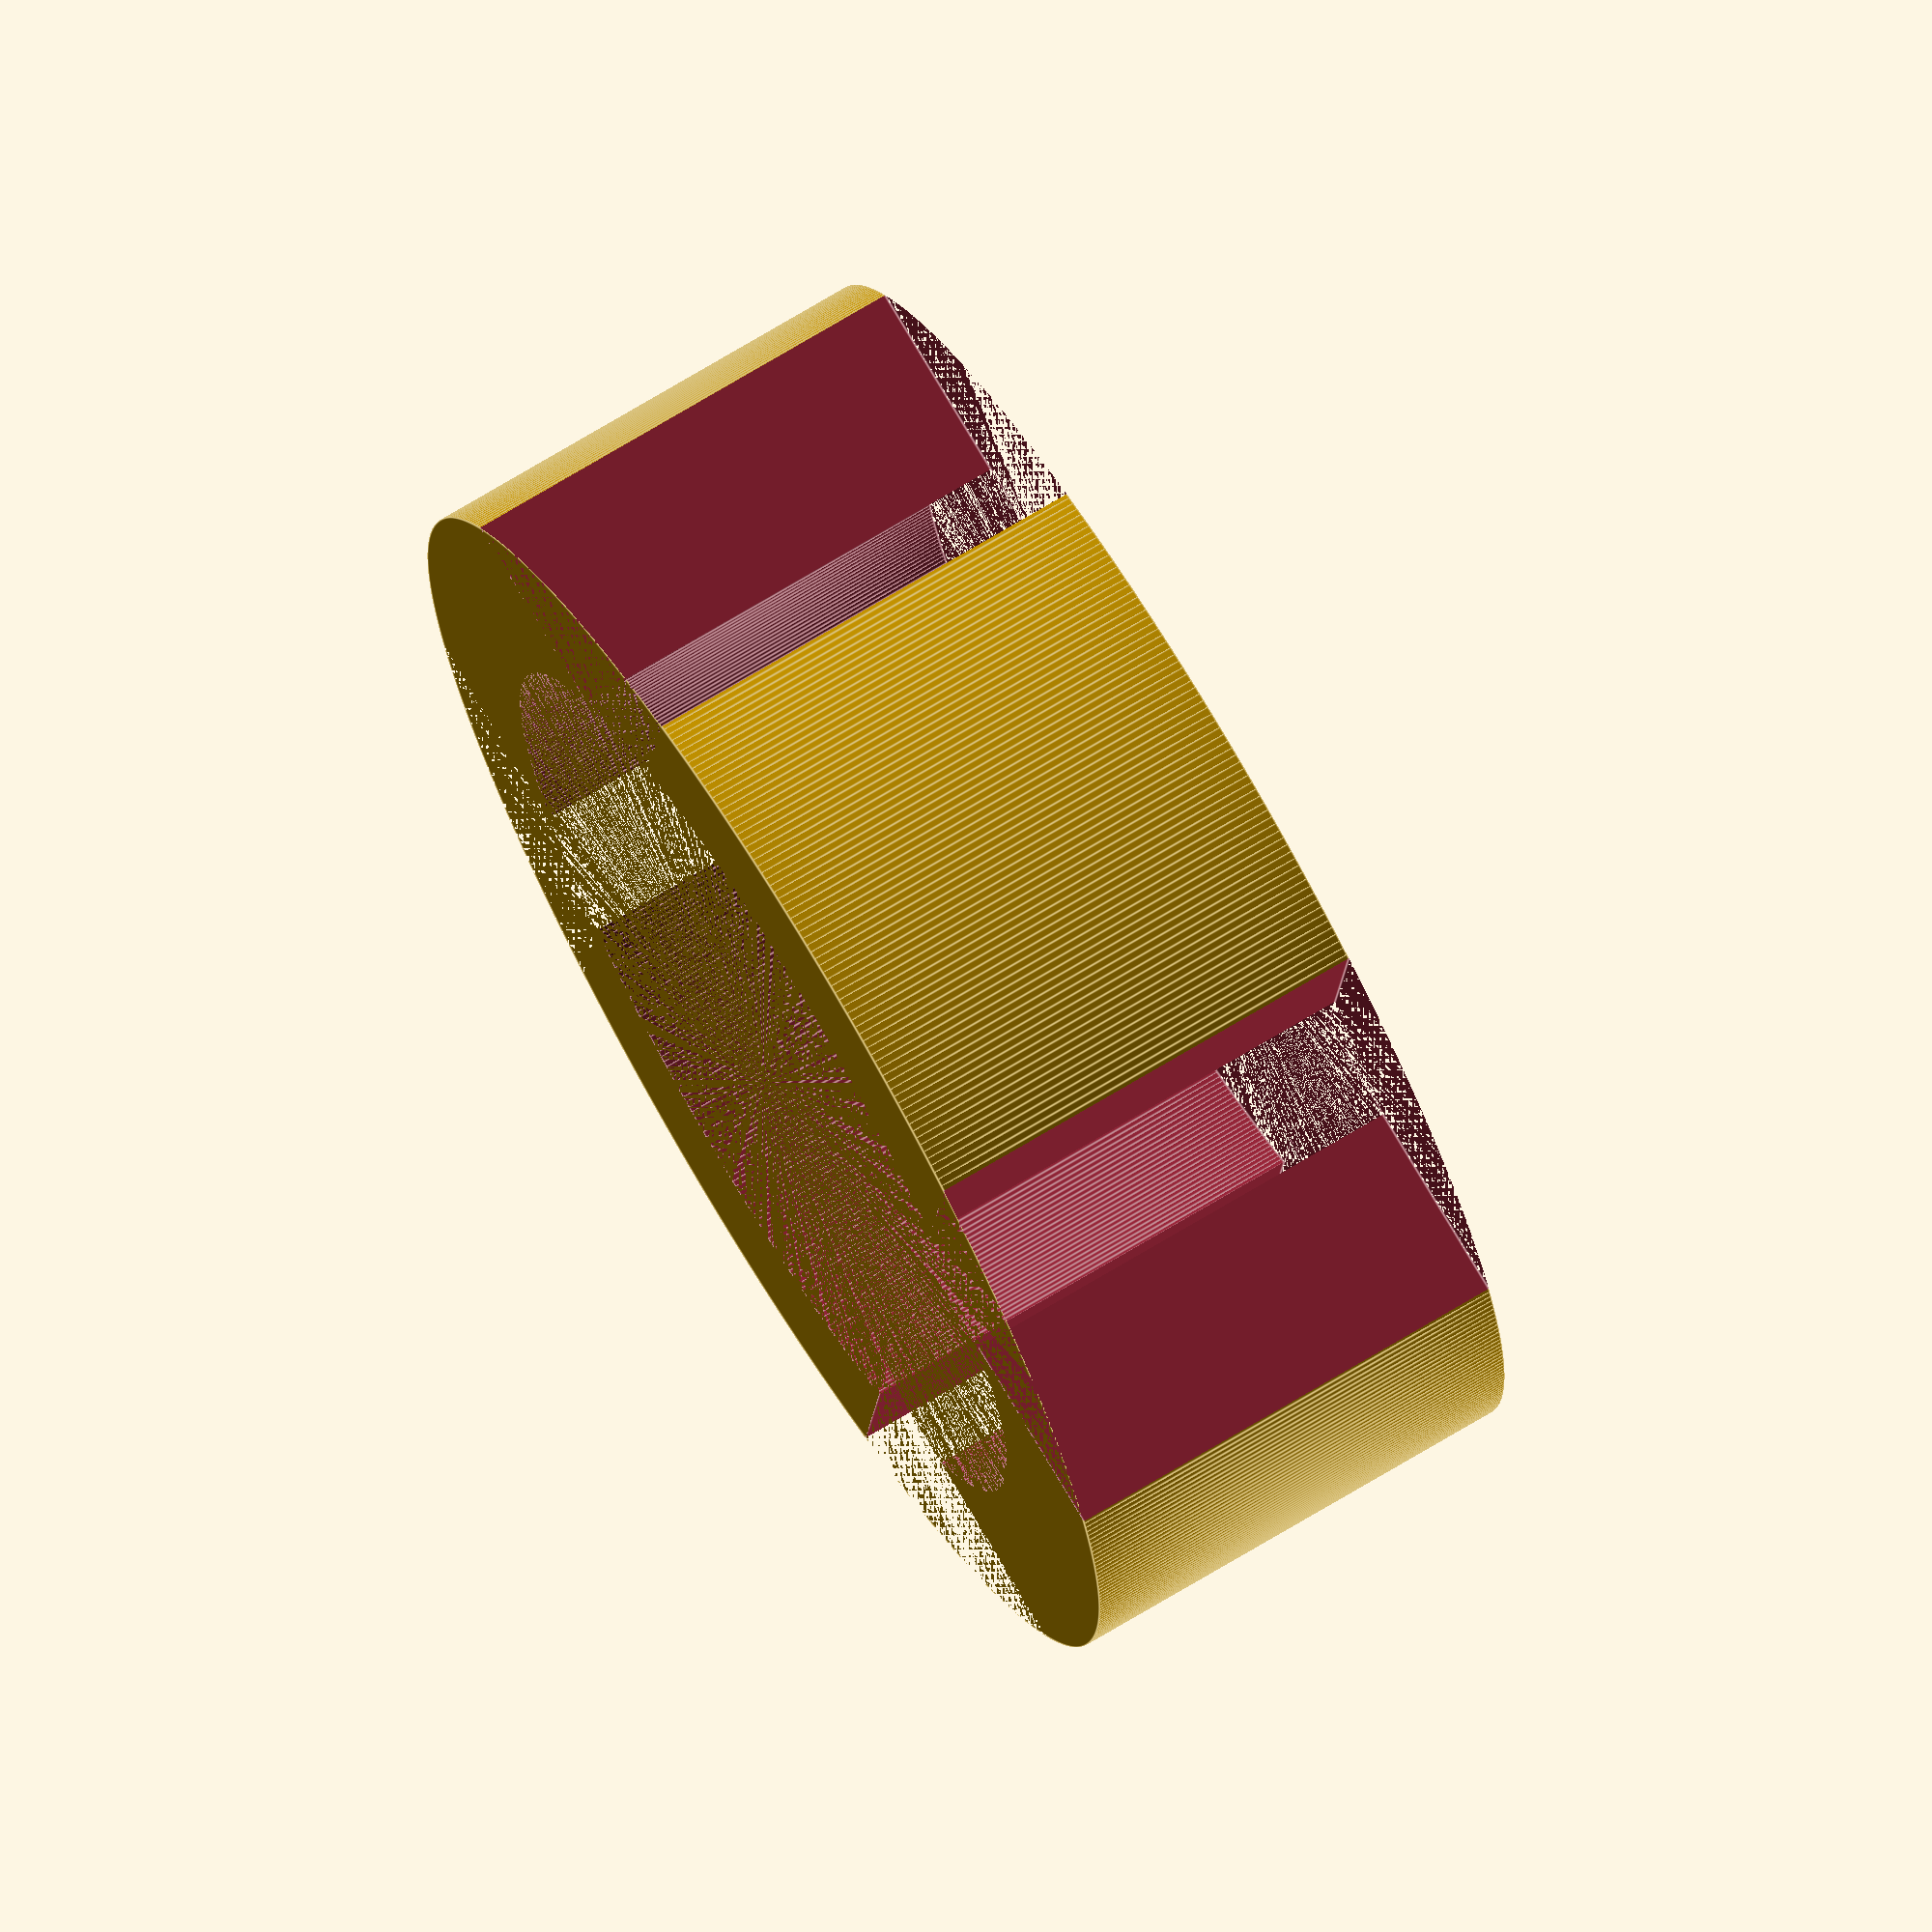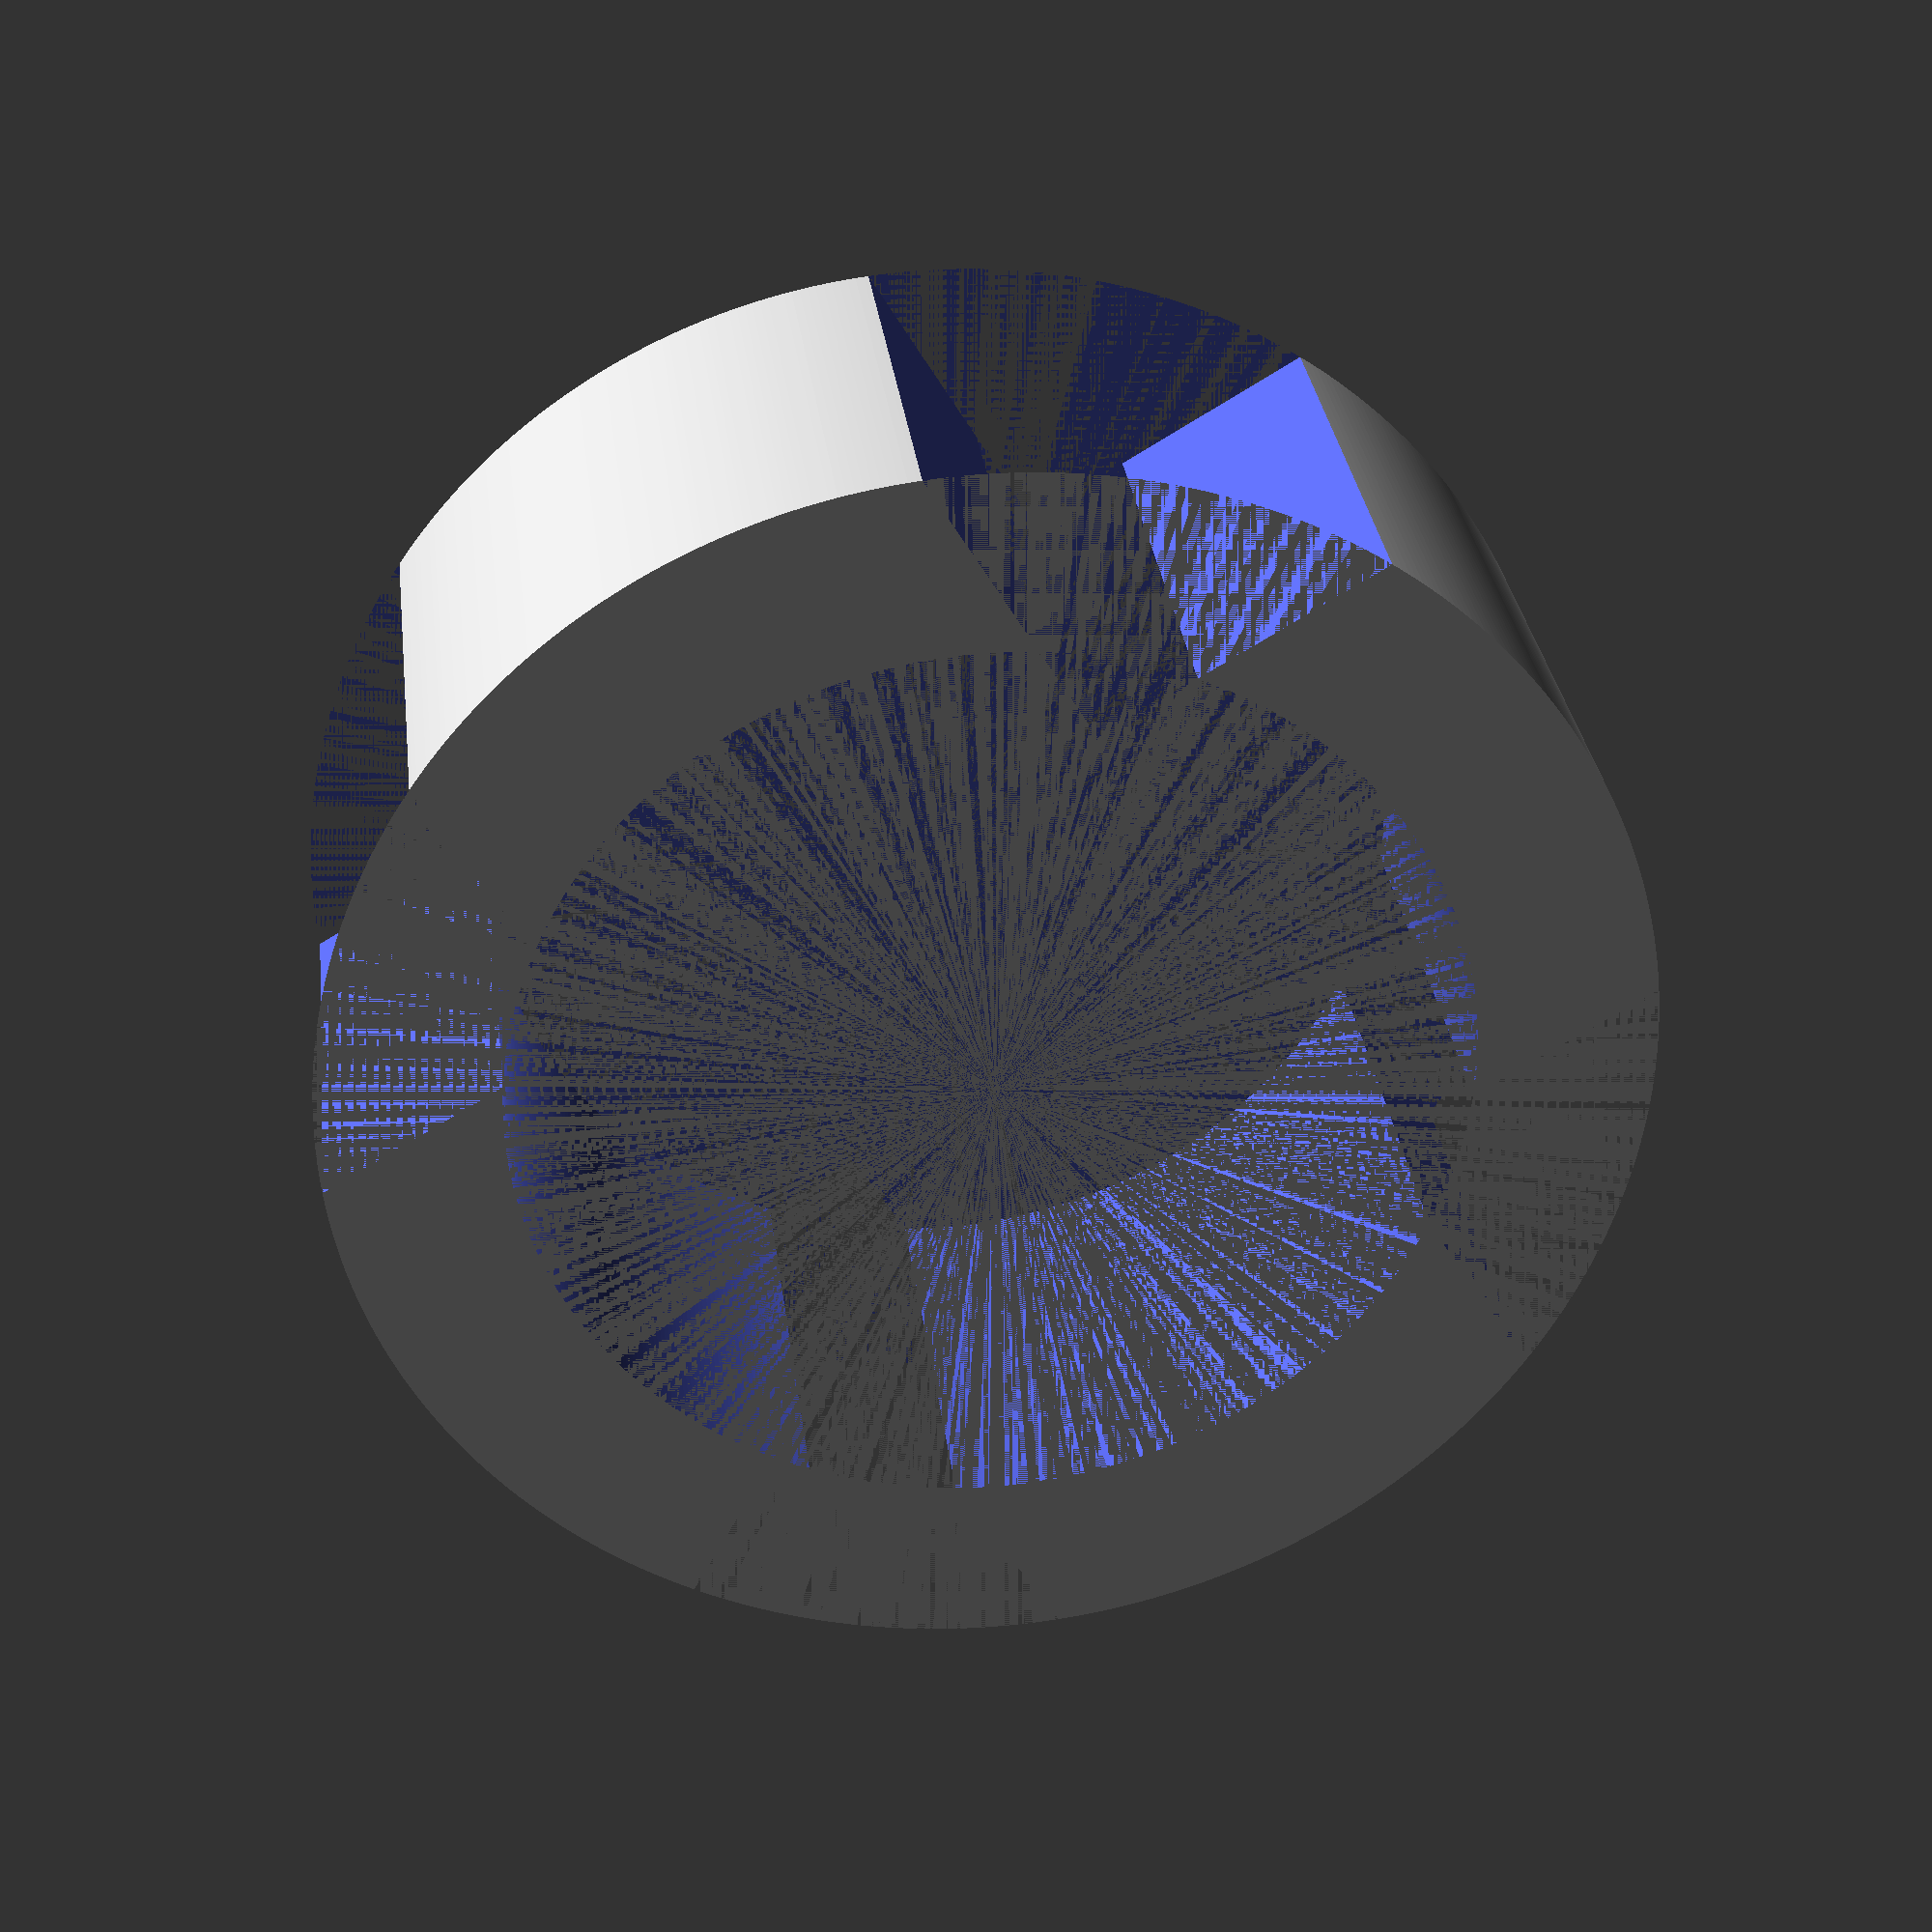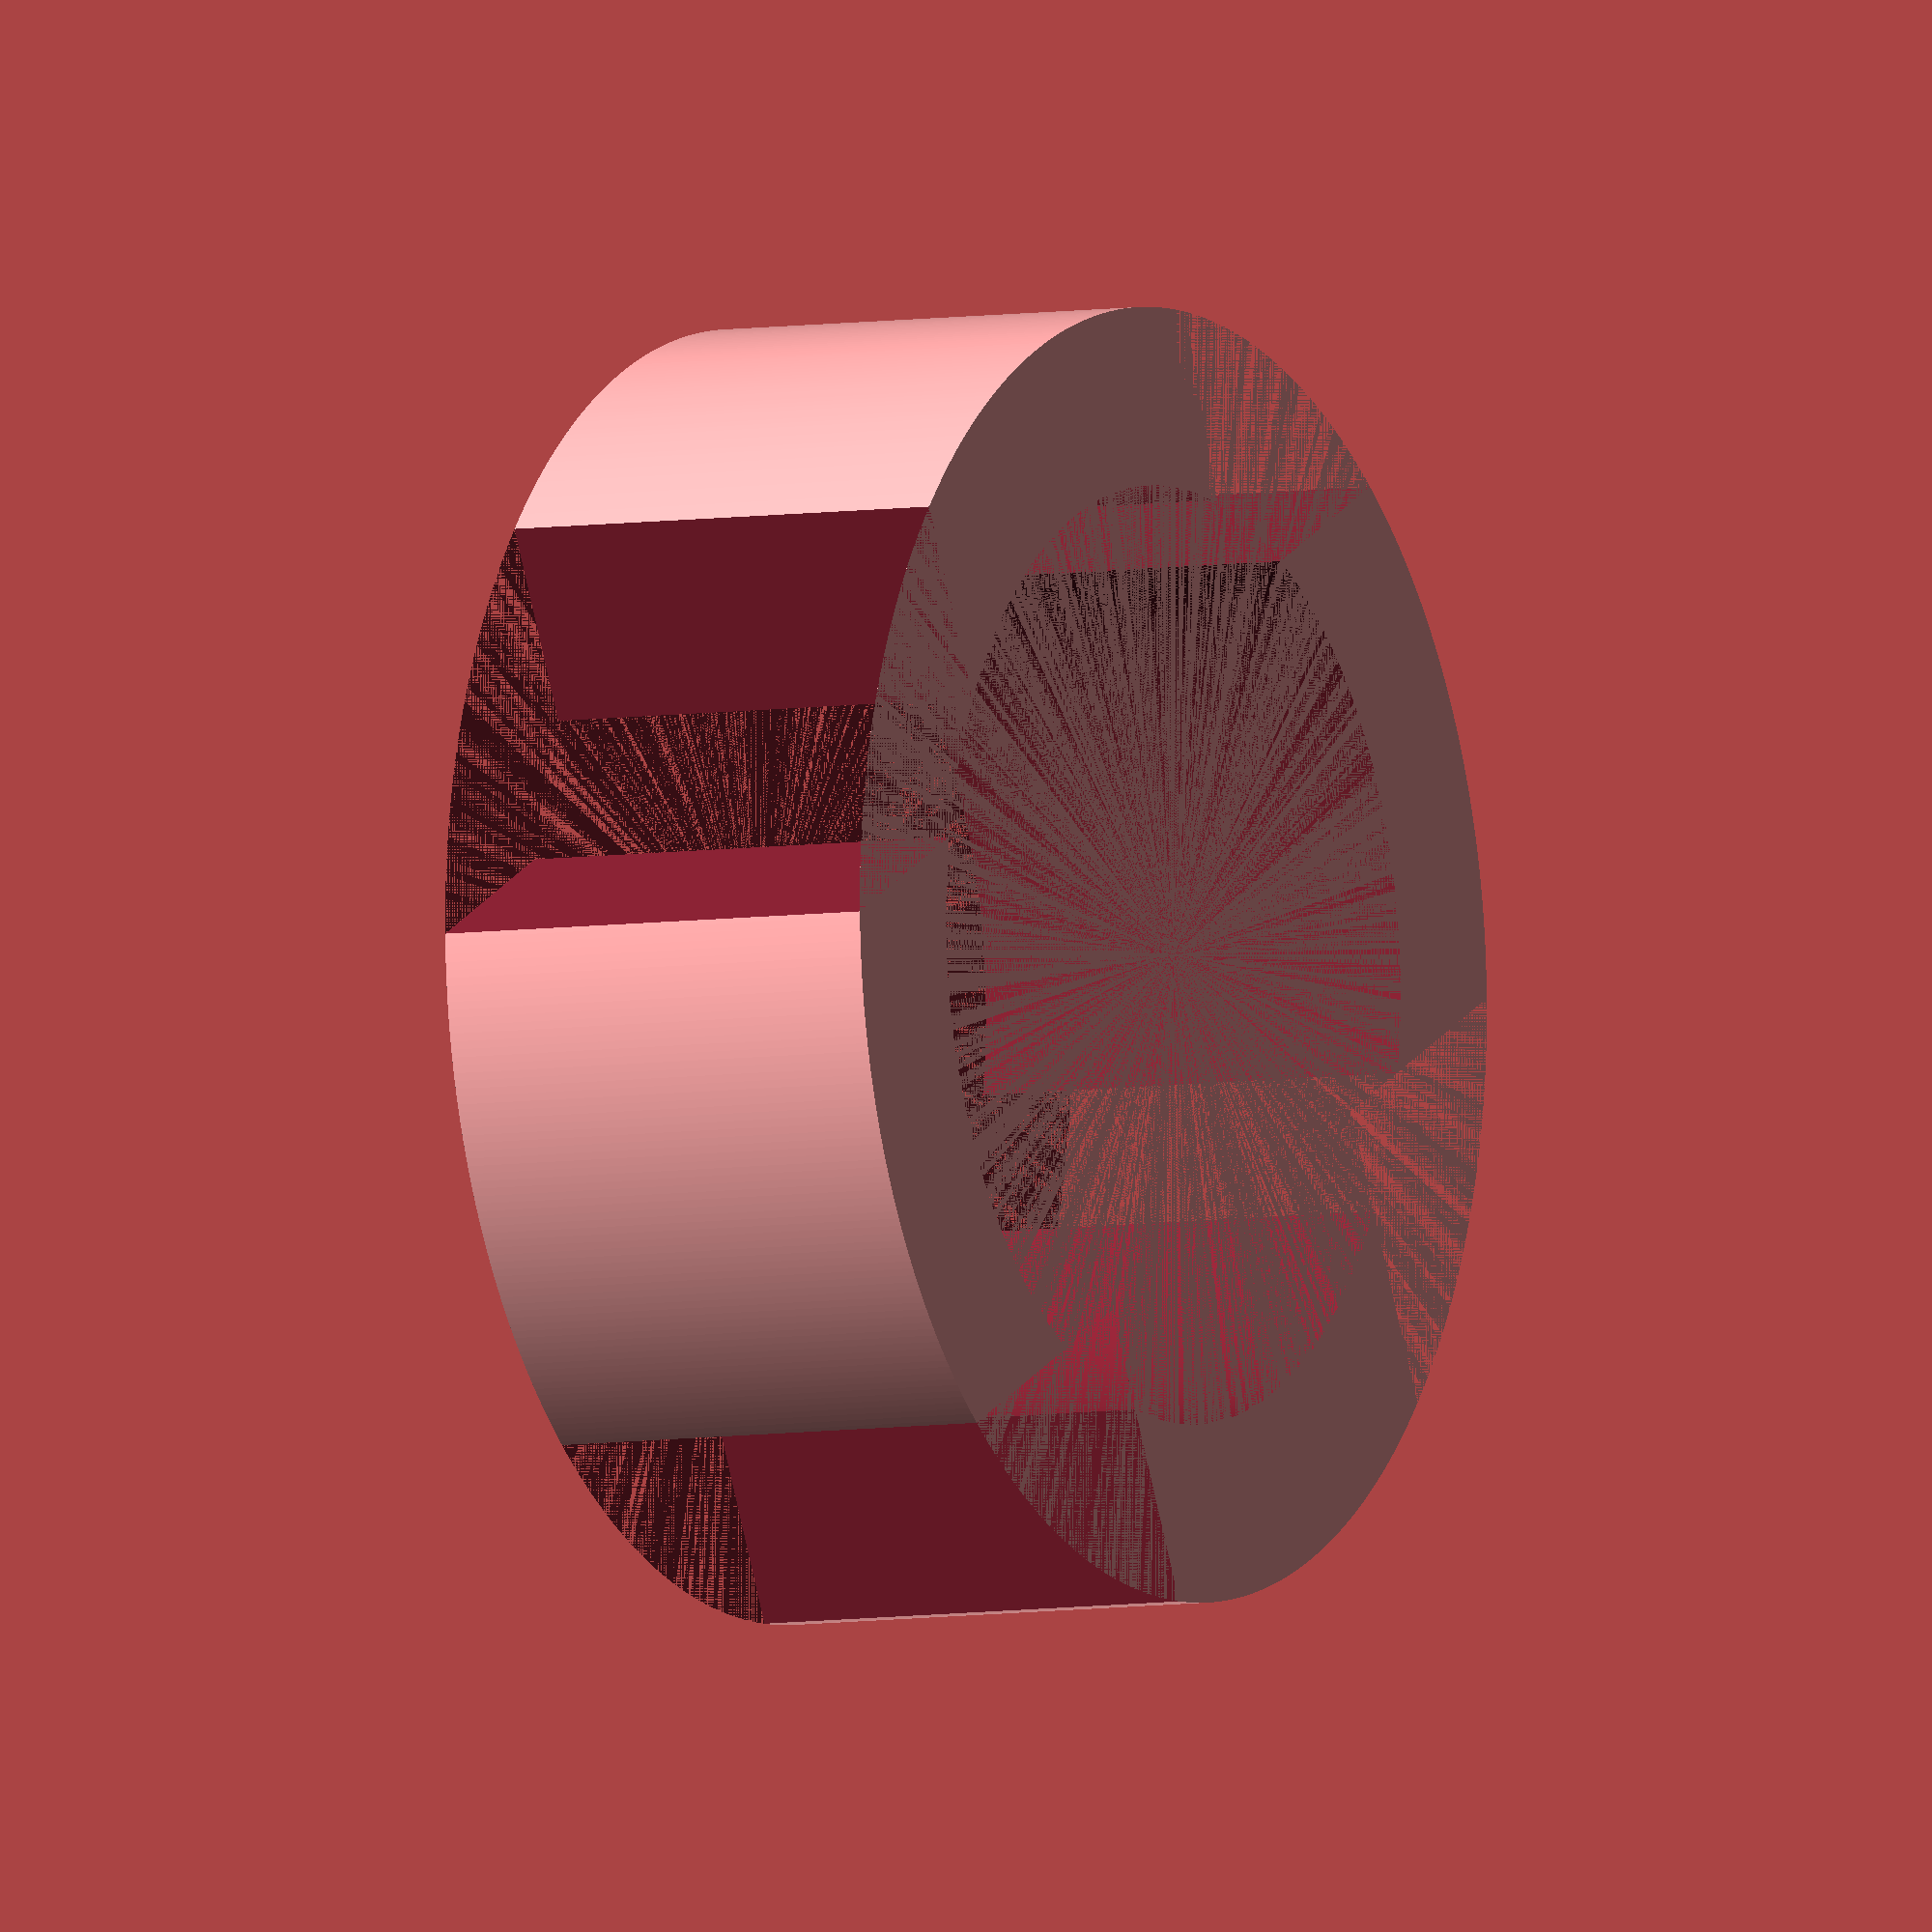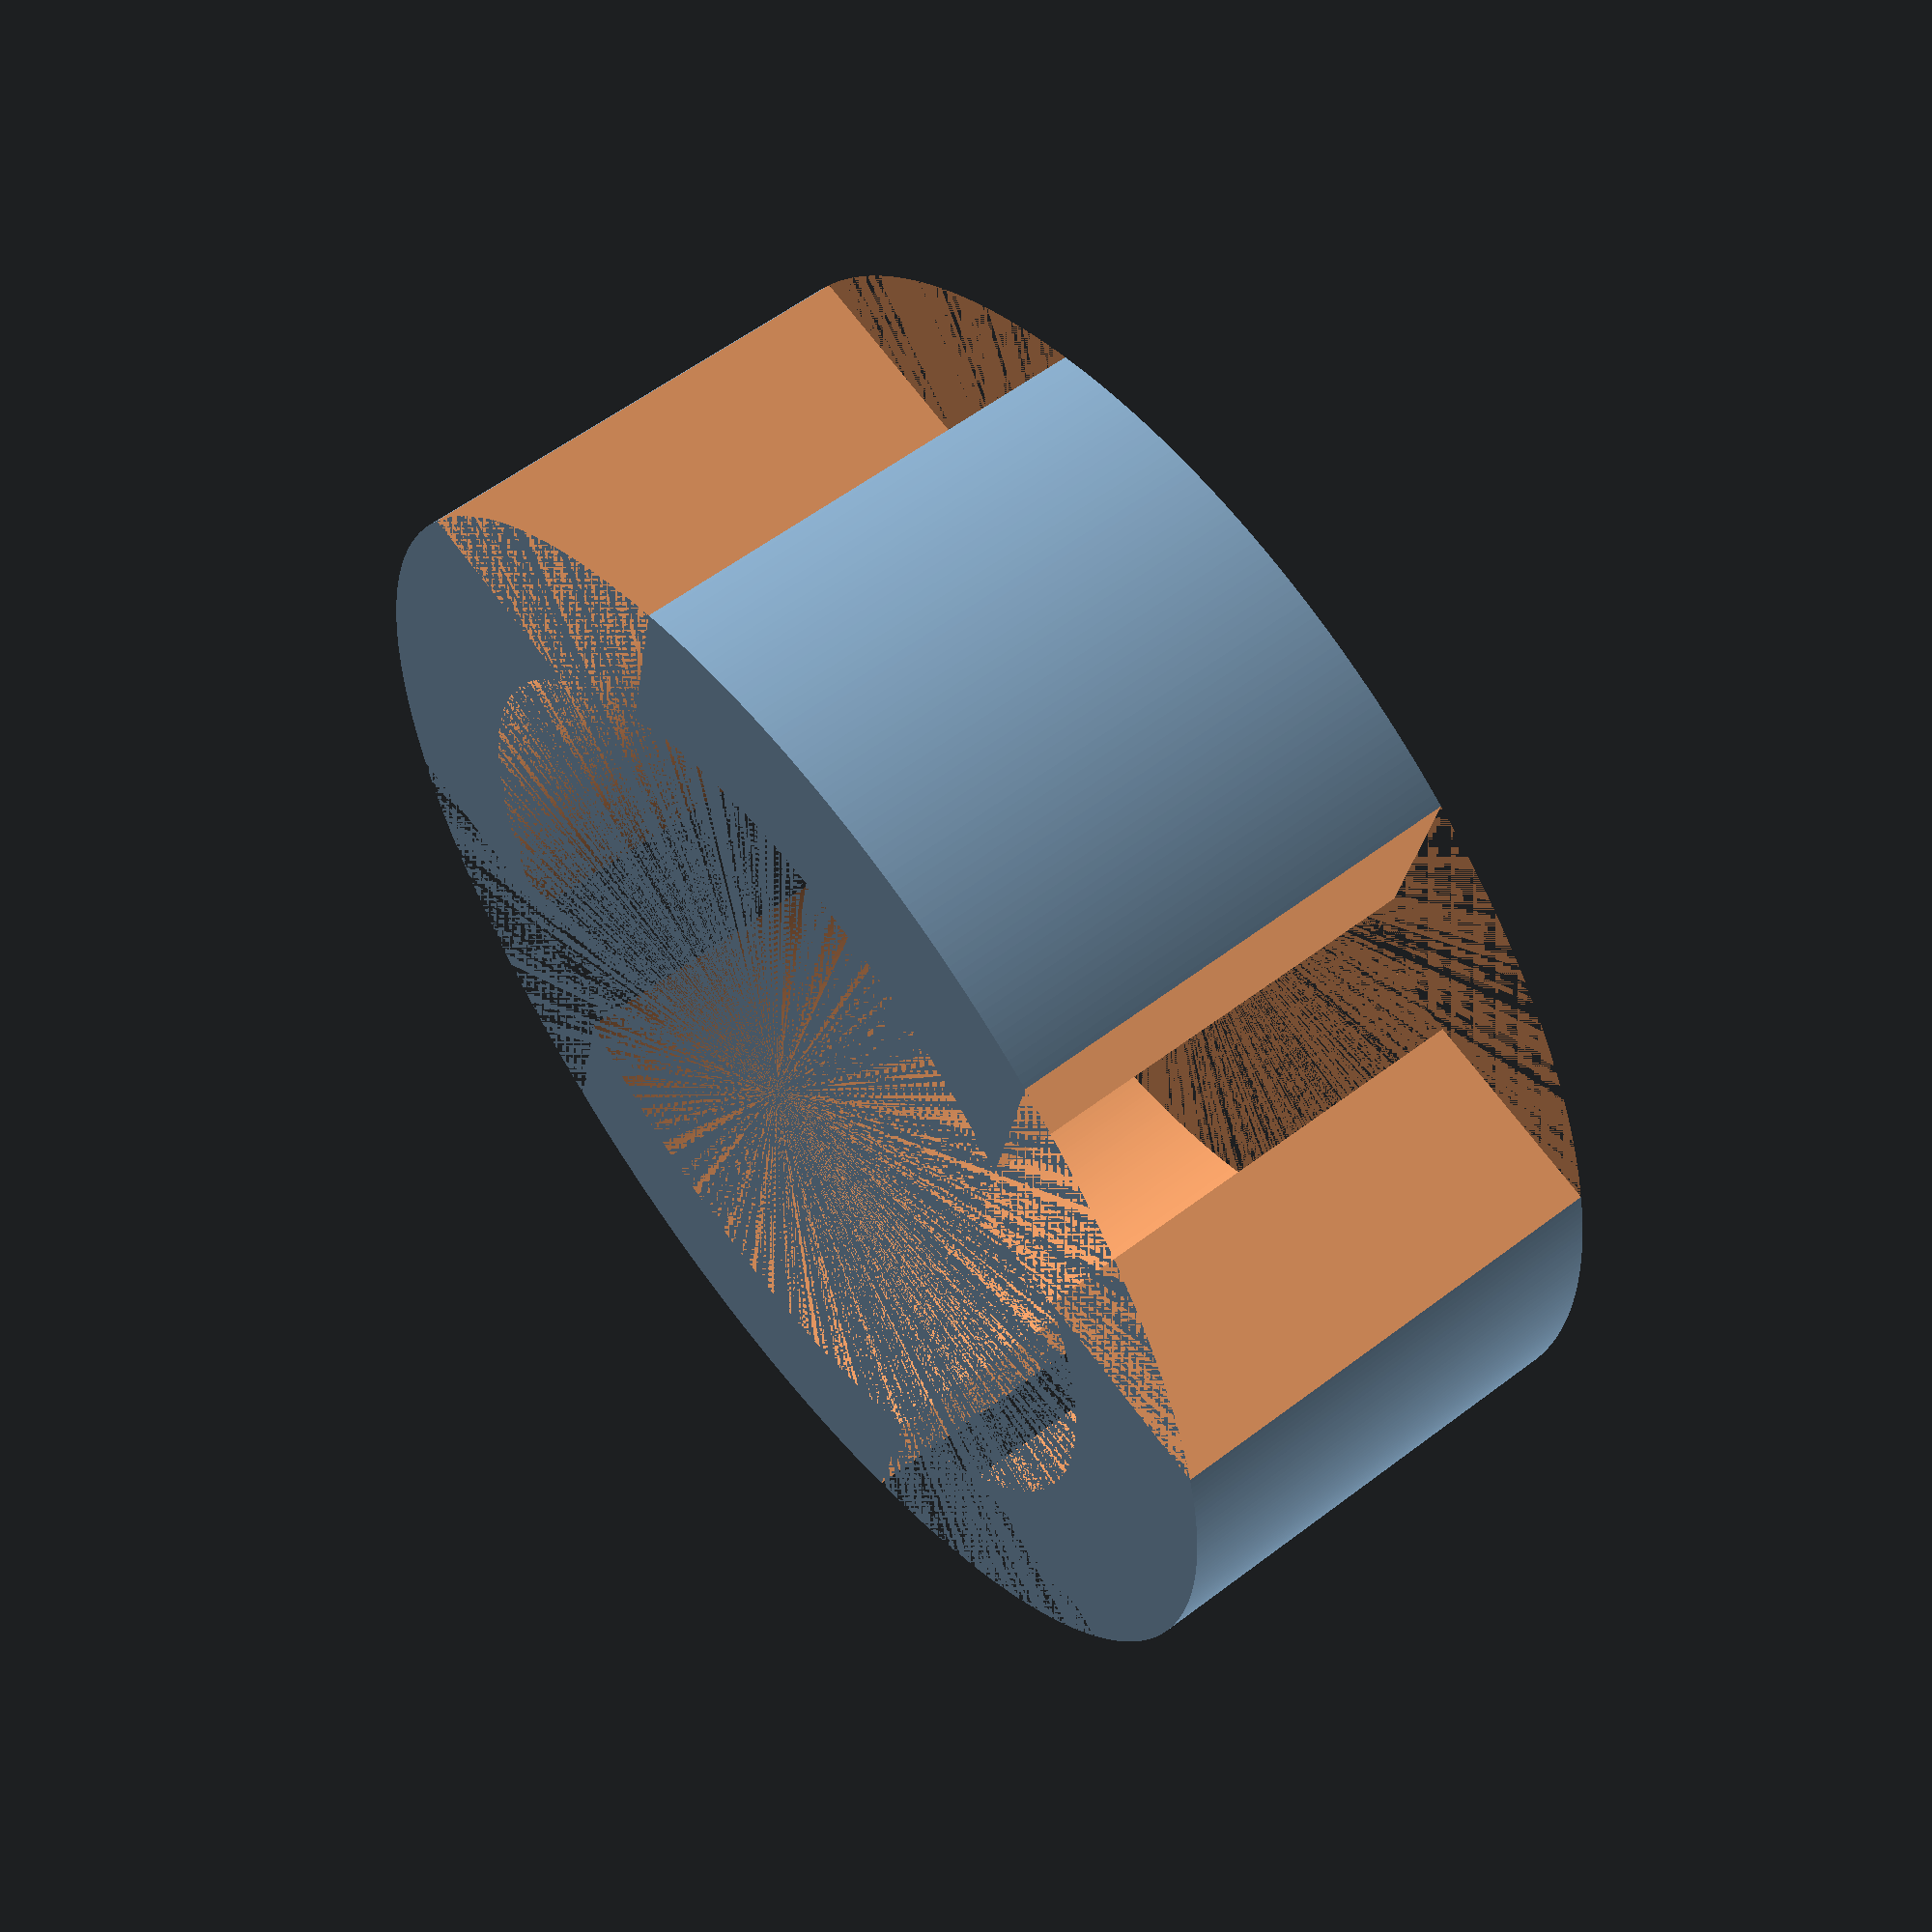
<openscad>
// ----------------------------------------------------------------------------------------------------
// PROJECT INFORMATION

// NAME:  Compressor_Piston_Jacket
// REVISION:  A1
// START DATE:  5/2/2022
// CURRENT VERSION DATE:  5/2/2022
// LICENSE:  GPLv3
// AUTHOR:  Justin Grimes (@zelon88)
// DESCRIPTION:  A piston jacket for retrofitting the EverStart MAXX Model J5CPDE air compressor
//  with the steel piston & connecting rod from a Pittsburg Automotive Model 63152, 4077, 61740, or 63109
//  "12V Portable Inflator" available for $9.99 from Harbor Freight Tools.
// ----------------------------------------------------------------------------------------------------

// ----------------------------------------------------------------------------------------------------
// PART INFORMATION

// NAME:  WINDOW INSERTS (4PCS)
// PART ID:  CPJ-002
// REVISION:  A1
// START DATE:  5/2/2022
// CURRENT VERSION DATE:  5/2/2022
// AUTHOR:  Justin Grimes (@zelon88)
// DESCRIPTION:  The Window Inserts are press fit into the side cutouts of the piston jacket
//  and serve to stabilize the piston in the cylinder, prevent piston slap, & act as a friction surface.
// FILE NAME: CPJ-002_A1.scad
// ----------------------------------------------------------------------------------------------------

// ----------------------------------------------------------------------------------------------------
// PRINTER CONFIGURATION

// PRINTER TYPE:  XYZPrinting da Vinci Jr. 1.0A Pro
// SLICER:  XYZPrint Version 2.0.21 
// NOZZLE DIAMETER:  0.40mm
// NOZZLE MATERIAL:  Copper
// NOZZLE TEMPERATURE:  210c
// NOZZLE FIRST LAYER TEMPERATURE:  215c
// LAYER HEIGHT:  0.20mm
// FIRST LAYER HEIGHT:  0.35mm
// SHELL THICKNESS NORMAL:  2 Layers
// SHELL THICKNESS TOP & BOTTOM SURFACE:  5 Layers
// INNER SHELLS:  0mm
// LIGHTWEIGHT:  No
// INFILL DENSITY:  100%
// INFILL TYPE:  Gyroid
// DETAIL THRESHOLD:  0.001mm
// AVOID CROSSING PRINTED PARTS:  No
// SHELLS NORMAL SPEED:  30mm/s
// SHELLS SURFACE SPEED:  30mm/s
// SHELL SMALL RADIUS SPEED:  20mm/s
// INFILL NORMAL SPEED:  45mm/s
// INFILL TOP SURFACE SPEED:  45mm/s
// SOLID INFILL SPEED:  45mm/s
// BRIDGE PRINTING SPEED:  20mm/s
// NON-PRINTING MOVEMENT SPEED:  50mm/s
// BOTTOM LAYER SPEED:  10mm/s
// RETRACT SPEED:  30mm/s
// AUTO SPEED ADJUSTMENT FOR SMALL PARTS:  No
// BRIM:  No
// SUPPORTS:  No
// RAFT:  No
// RETRACT LENGTH:  4.5mm
// ACTIVATE THRESHOLD (MIN TRAVEL LENGTH):  2mm
// RETRACTION NOZZLE LIFT:  0mm
// ADD EXTRA FILAMENT (WHEN TRAVEL < RETRACTION):  0mm
// RETRACT EACH LAYER:  Yes
// DISABLE RETRACTION CURRENT PERIMETER:  Yes
// SHELL EXTRUSION RATIO:  100%
// SHELL FILL EXTRUSION RATIO:  100%
// INFILL EXTRUSION RATIO:  100%
// SEAM CORNER PREFERENCES:  "Smart Hiding"
// ----------------------------------------------------------------------------------------------------

// ----------------------------------------------------------------------------------------------------
// PARTS LIST

// 1. 2m PLA Filament
// ----------------------------------------------------------------------------------------------------

// ----------------------------------------------------------------------------------------------------
// MANUFACTURING INSTRUCTIONS

// 1. Visually inspect for damage or manufacturing irregularities.
// 2. File to remove any burrs or rough edges.
// 3. DO NOT chase any holes with a drill bit.
// ----------------------------------------------------------------------------------------------------

// ----------------------------------------------------------------------------------------------------
// GEOMETRY
difference() {
  // / The body of a cylinder.
  translate([0, 0, 2]) cylinder(r=9.45, h=6.9, $fn=512);

  // / Remove the center.
  translate([0, 0, 2]) cylinder(h=6.9, r=6.85, $fn=512);
  // / Remove cubes from the corners leaving only chunks with inner & outer diameters.
  translate([4, 4, 2]) cube([10, 10, 6.9]);
  translate([-14, 4, 2]) cube([10, 10, 6.9]);
  translate([-14, -14, 2]) cube([10, 10, 6.9]);
  translate([4, -14, 2]) cube([10, 10, 6.9]); }
// ----------------------------------------------------------------------------------------------------
</openscad>
<views>
elev=288.5 azim=82.6 roll=238.8 proj=o view=edges
elev=149.4 azim=31.0 roll=6.8 proj=p view=wireframe
elev=5.6 azim=153.9 roll=298.9 proj=o view=wireframe
elev=301.8 azim=78.7 roll=231.9 proj=p view=solid
</views>
